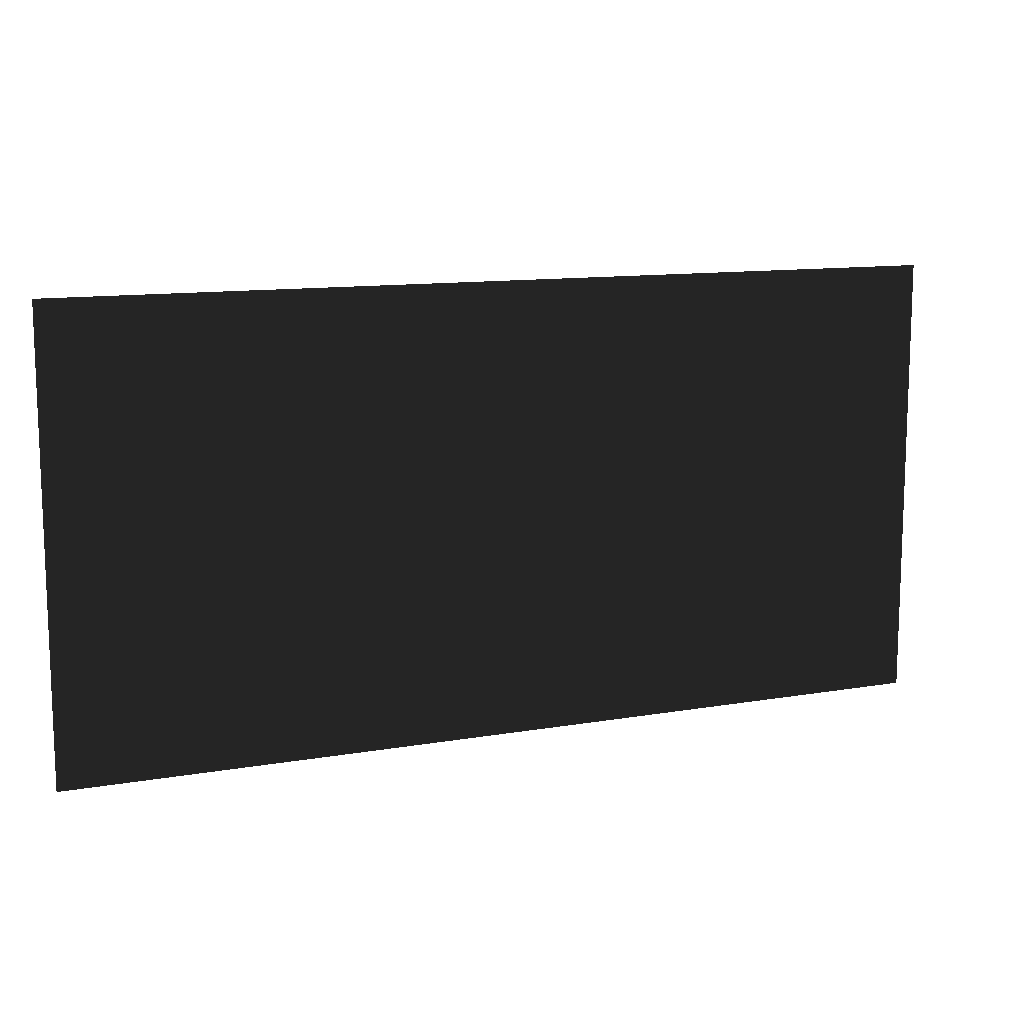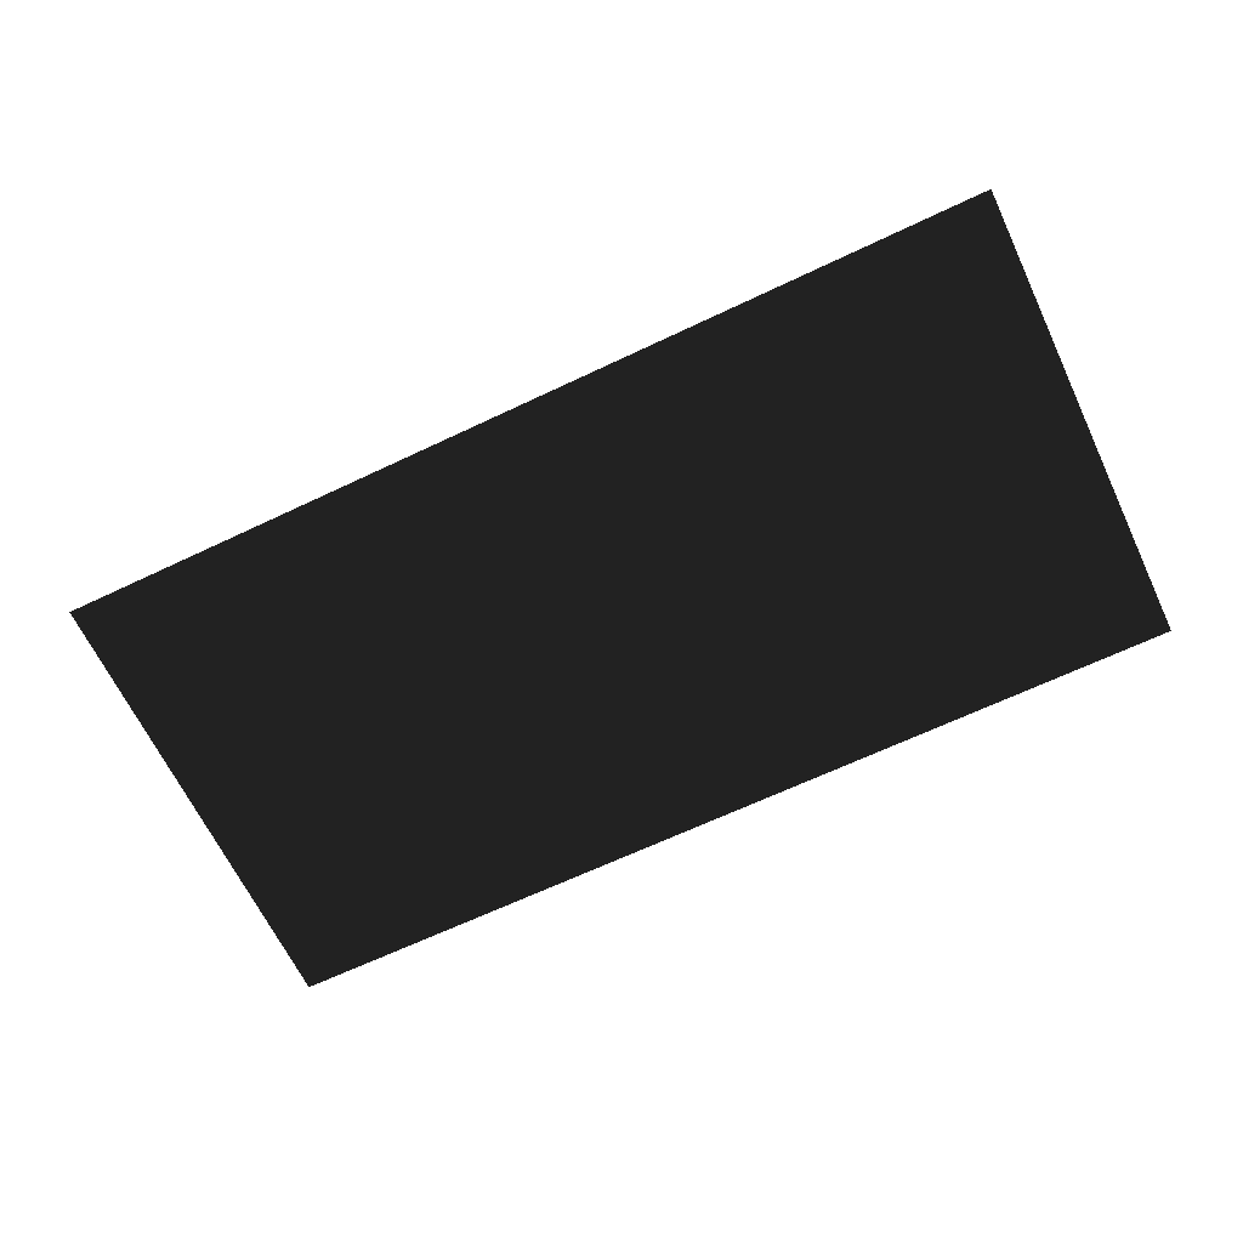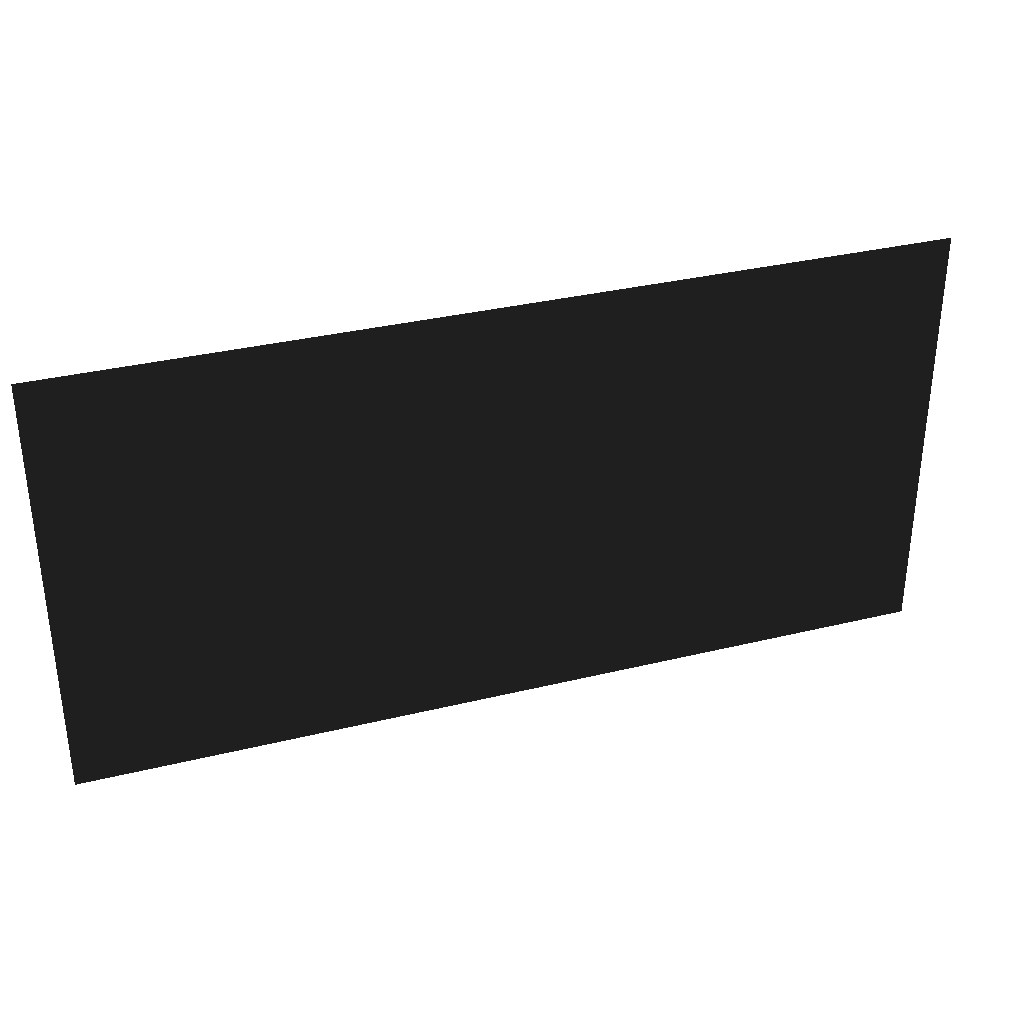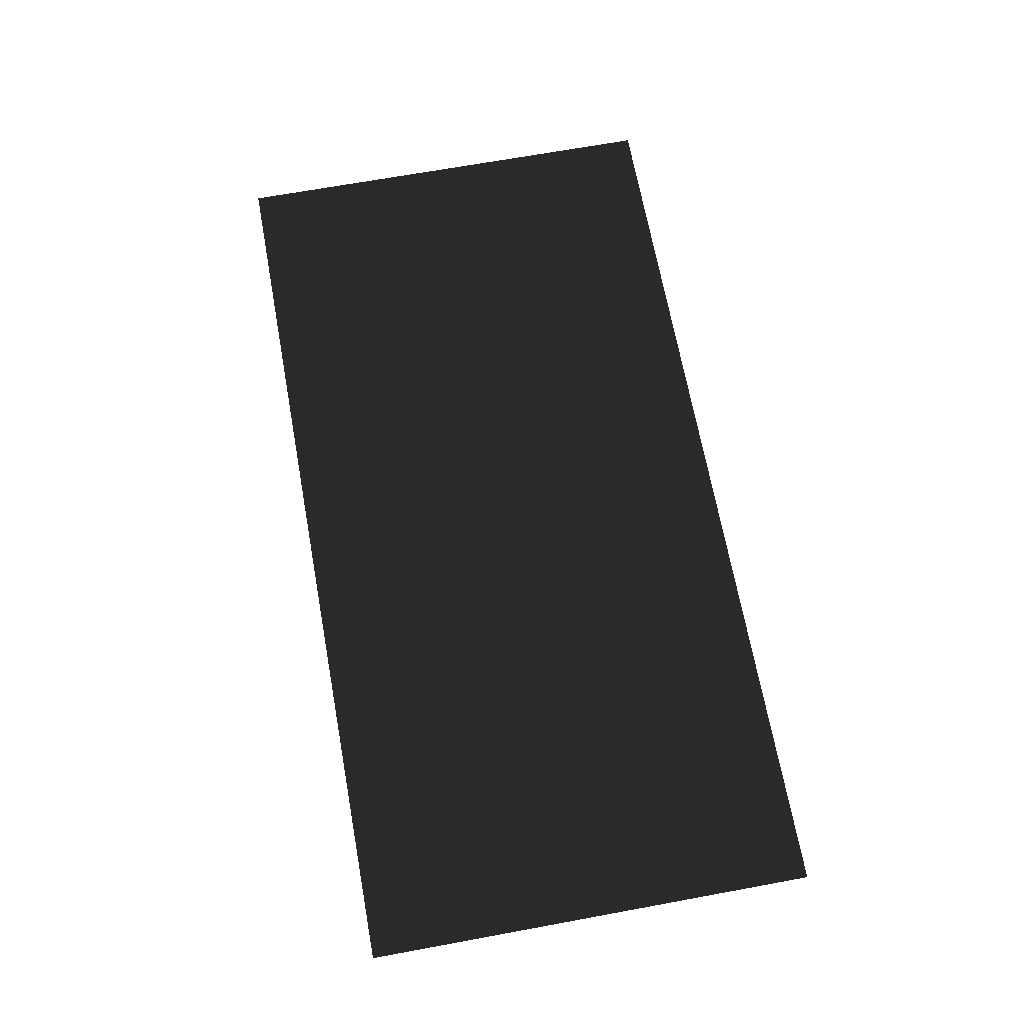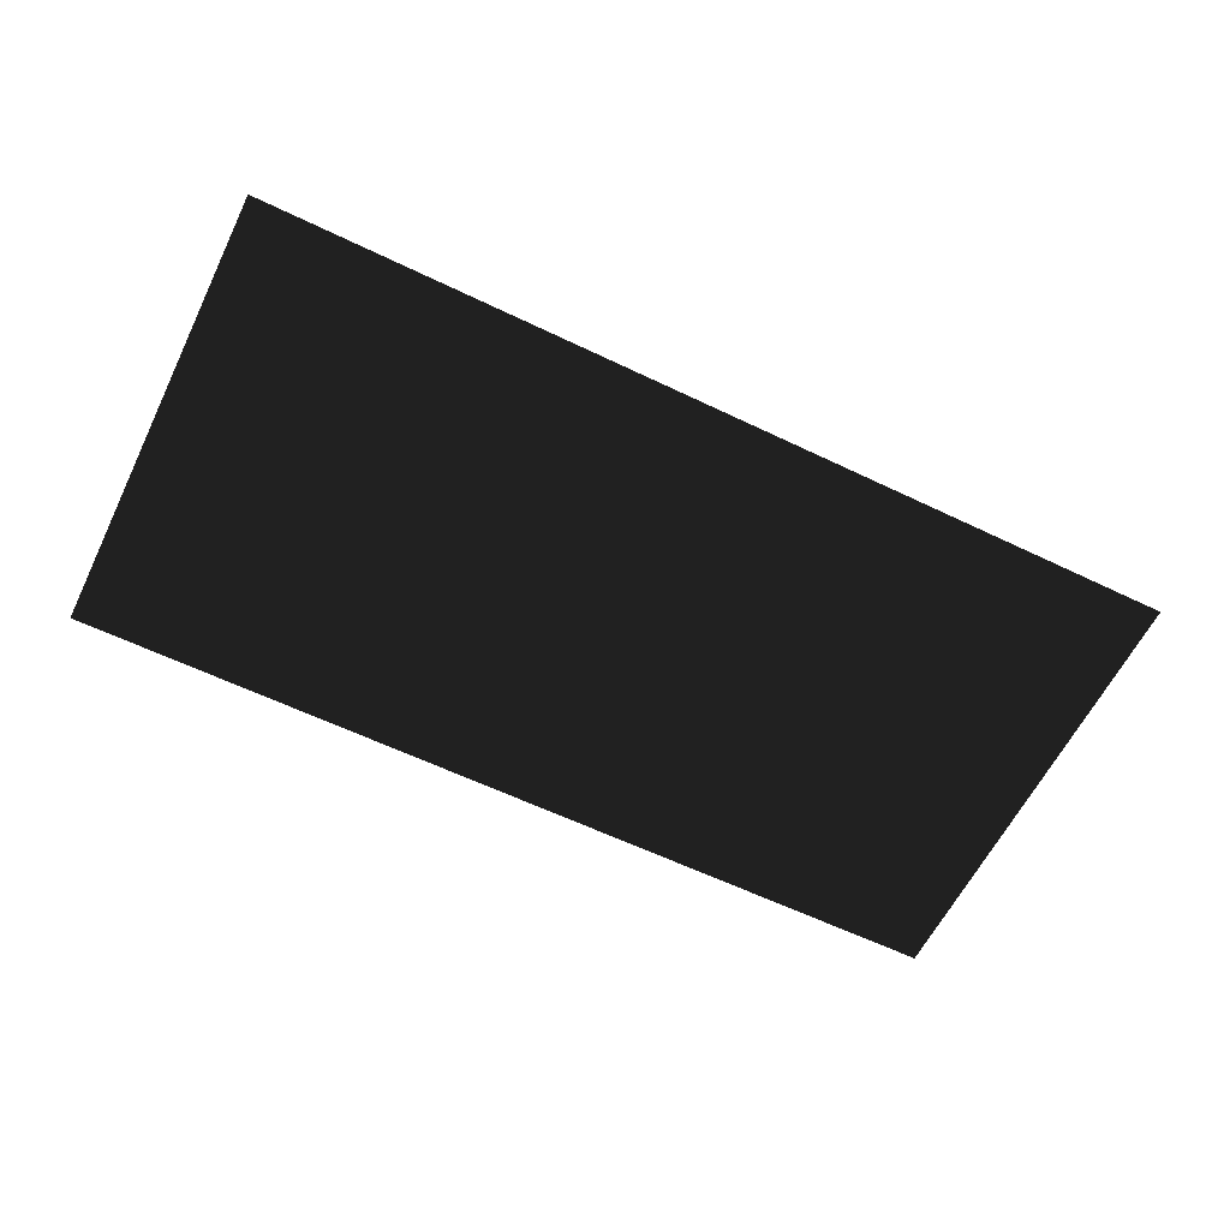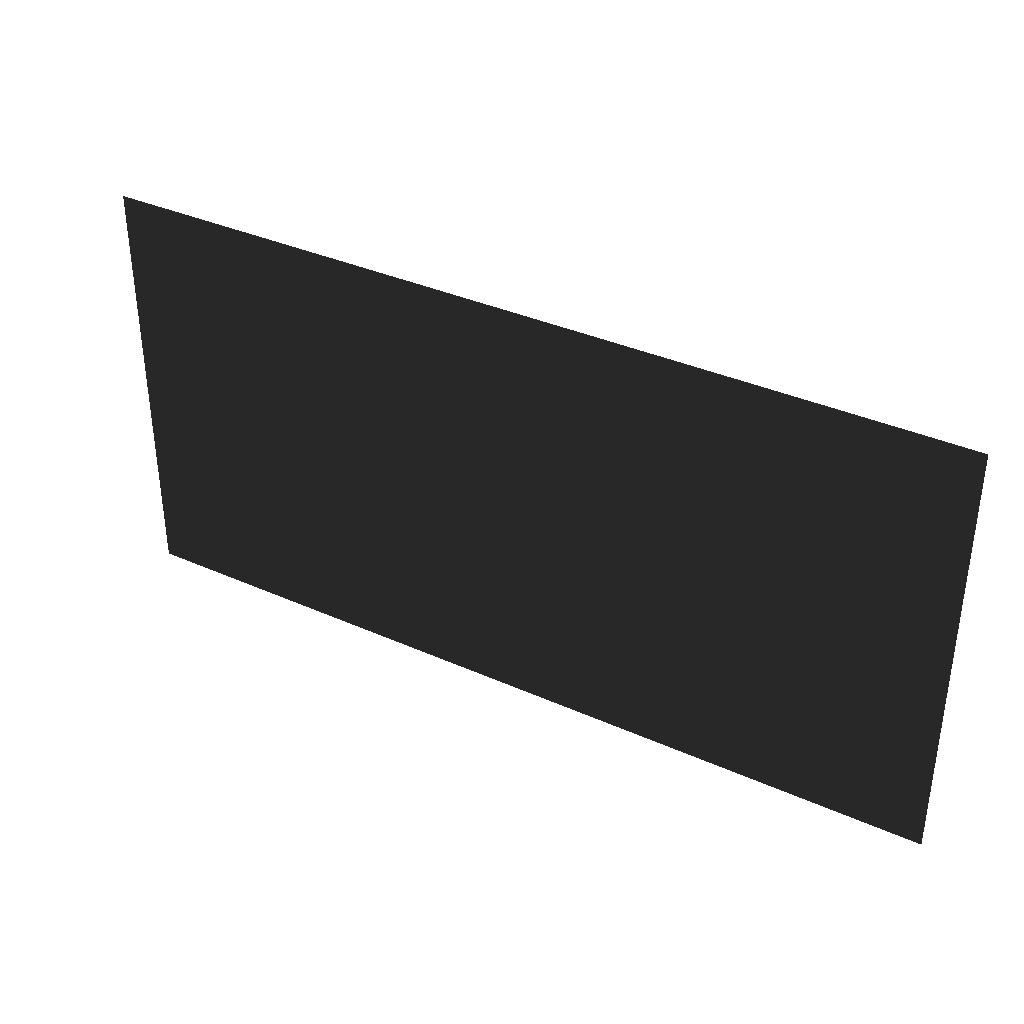
<metadata>
{"format":"obj","ext":"obj","renderer":"f3d","projection":"perspective","resolution":1024,"background":"white","views":[{"elev":11.9,"azim":-22.5,"up":"+Y"},{"elev":-65.8,"azim":-154.5,"up":"+Z"},{"elev":33.5,"azim":-18.5,"up":"+Y"},{"elev":68.5,"azim":-100.4,"up":"+Z"},{"elev":-60.6,"azim":-26.2,"up":"+Z"},{"elev":36.3,"azim":30.3,"up":"+Y"}]}
</metadata>
<code>
v -20 10 0
v  20 10 0
v  20 -10 0
v -20 -10 0
f 1 2 3
f 3 4 1

</code>
